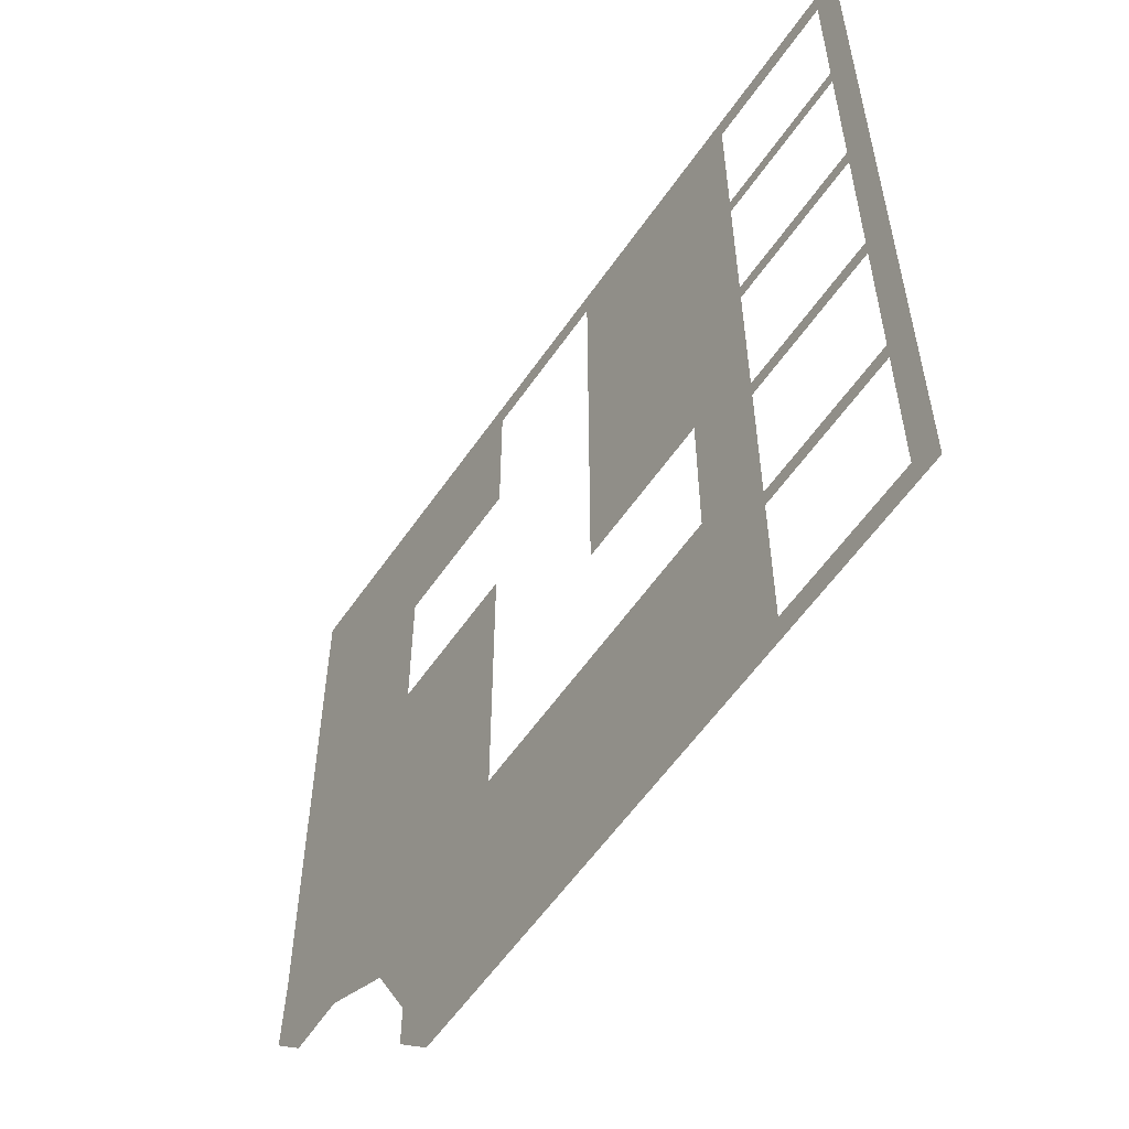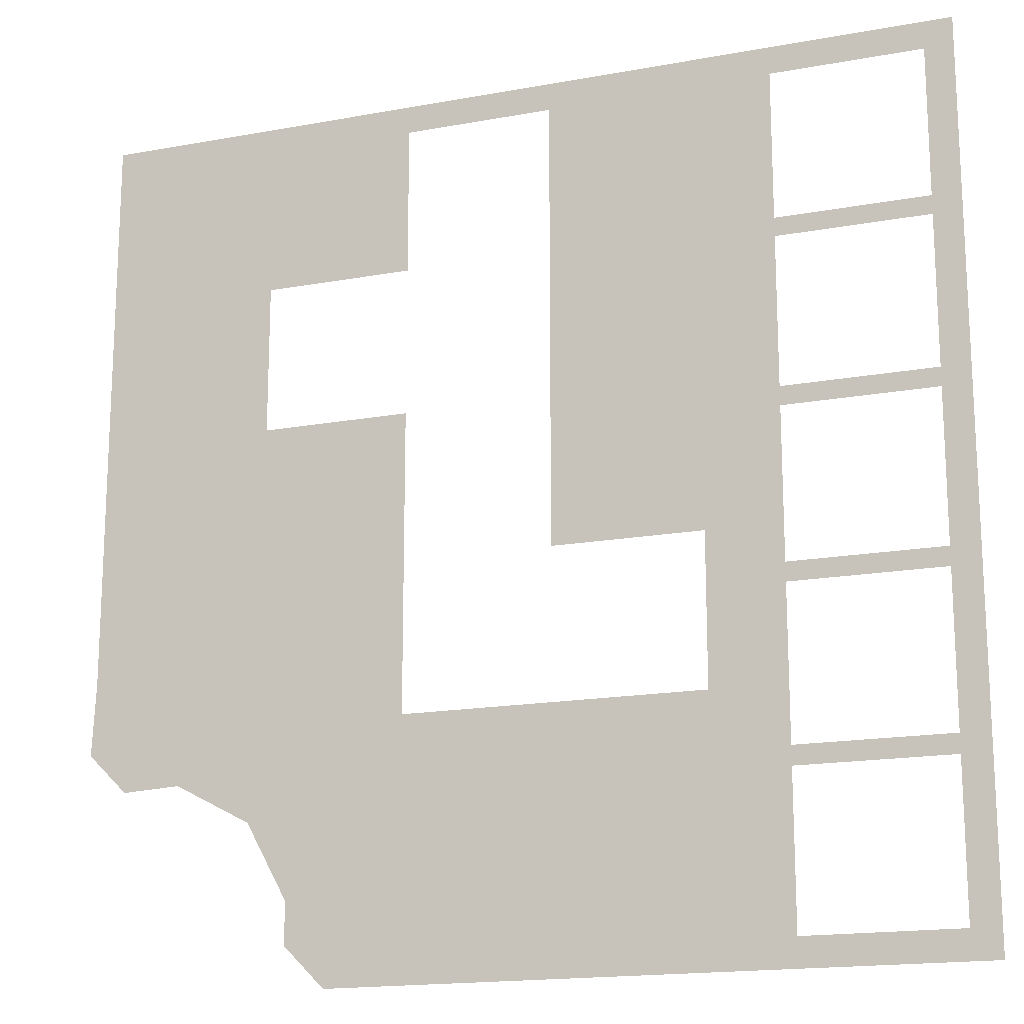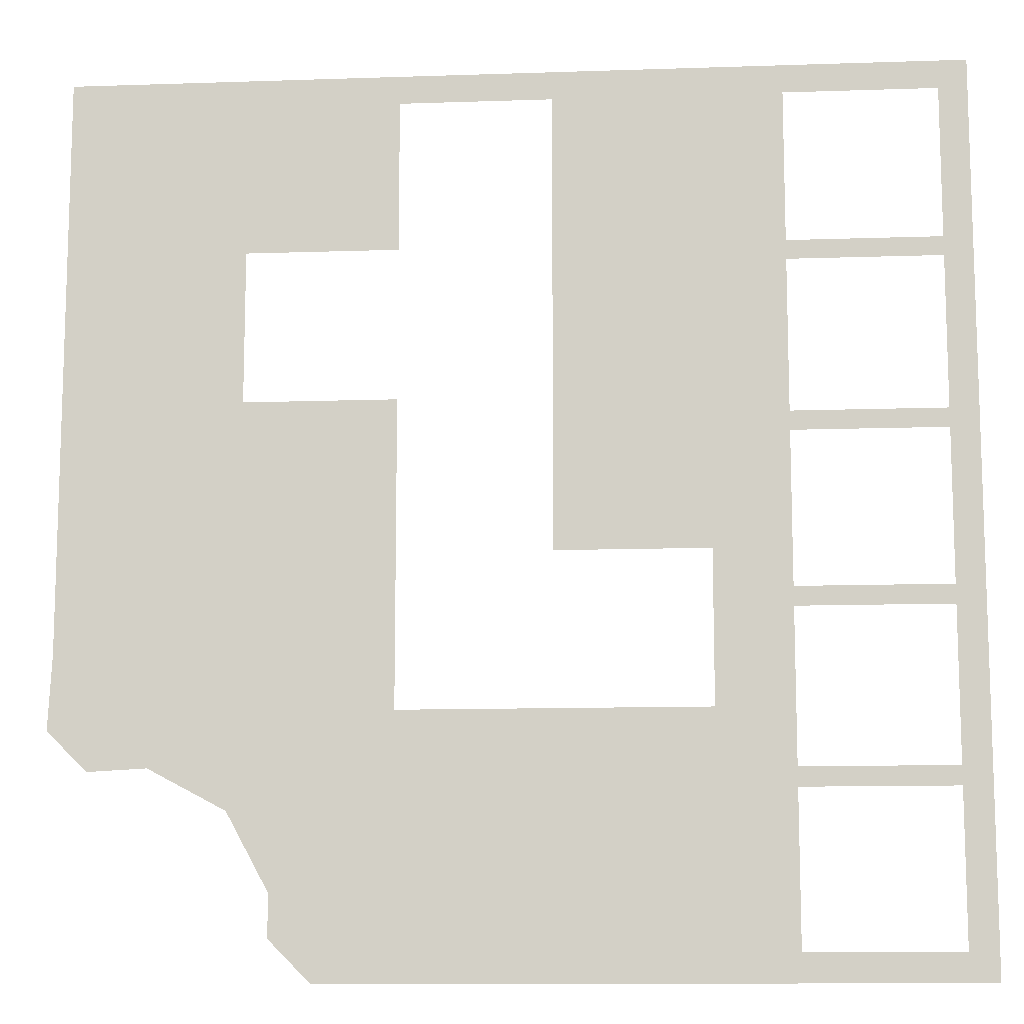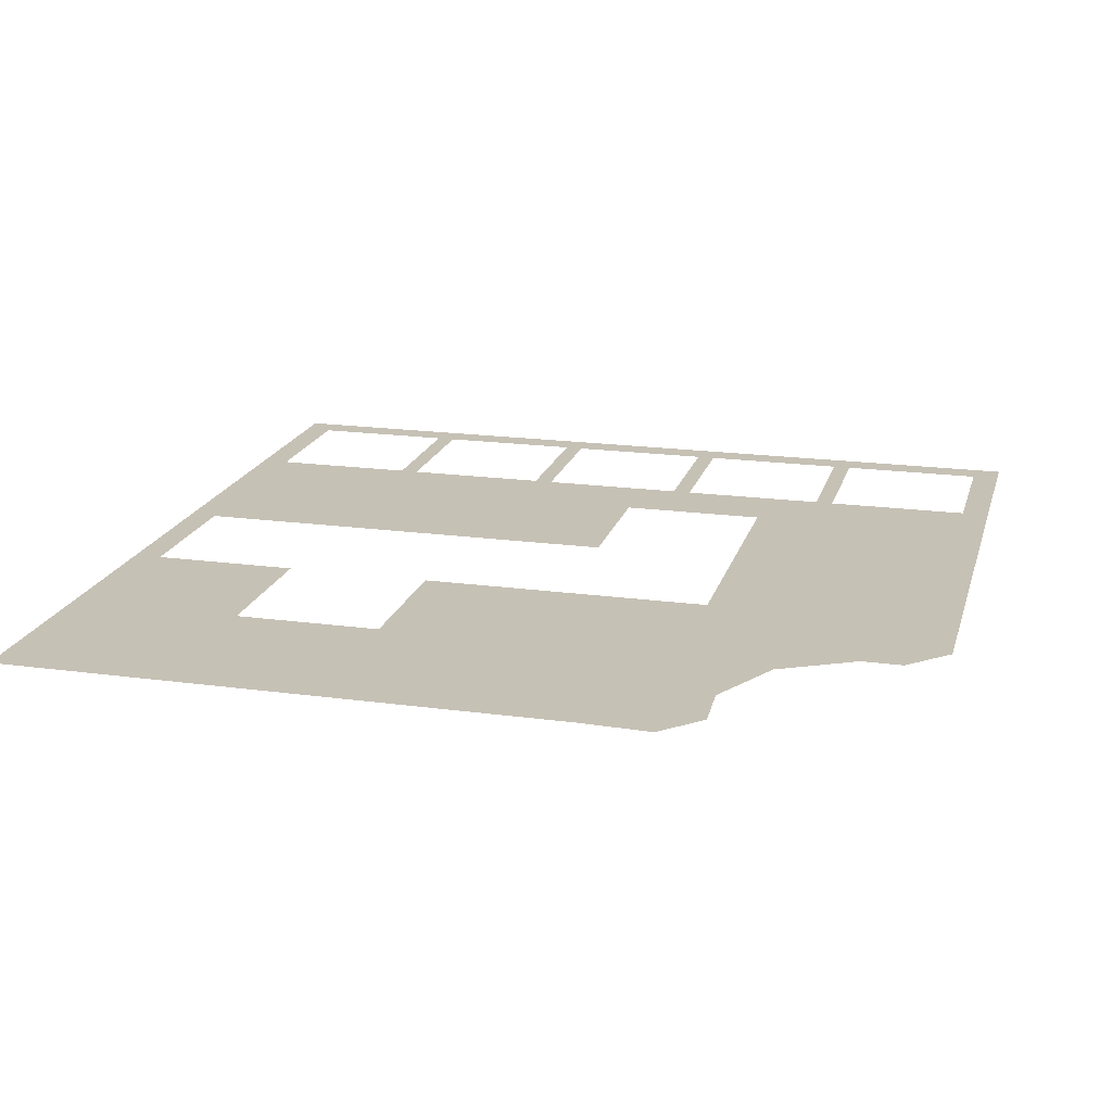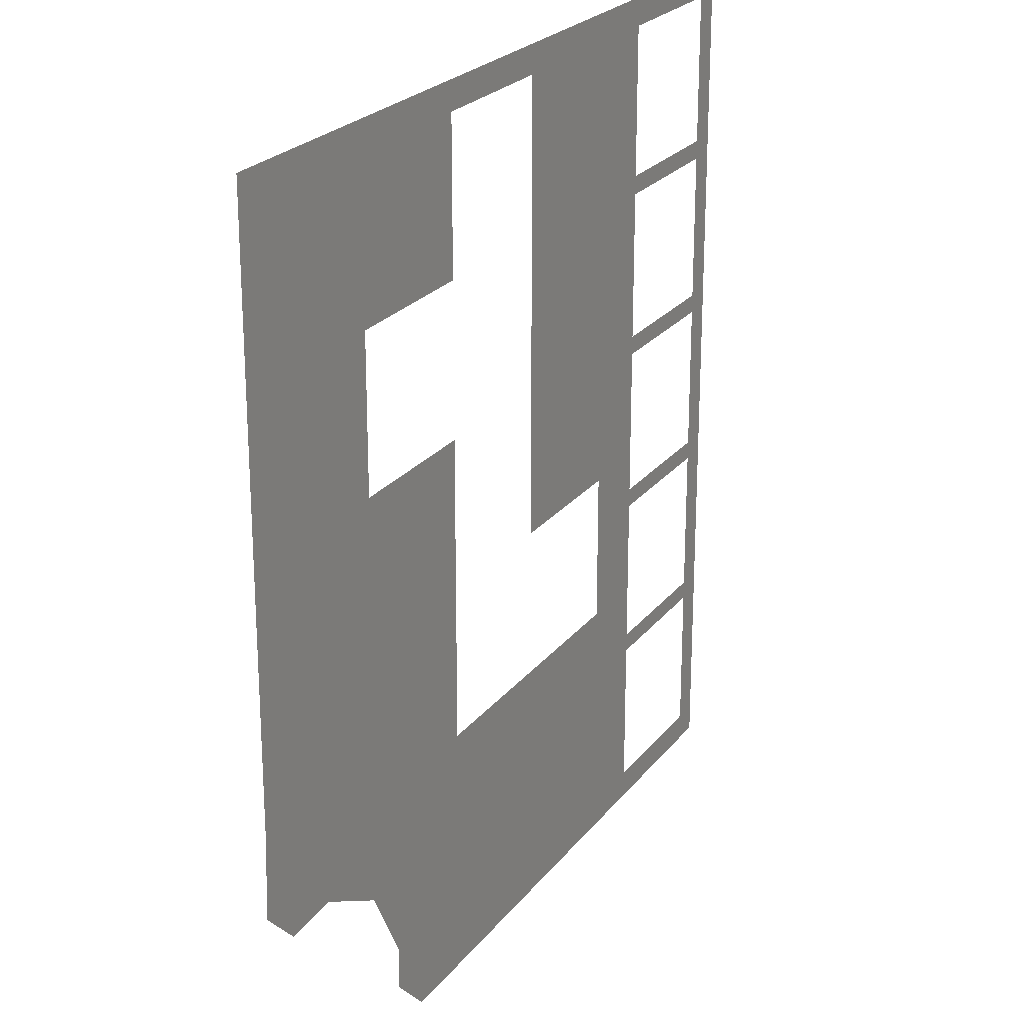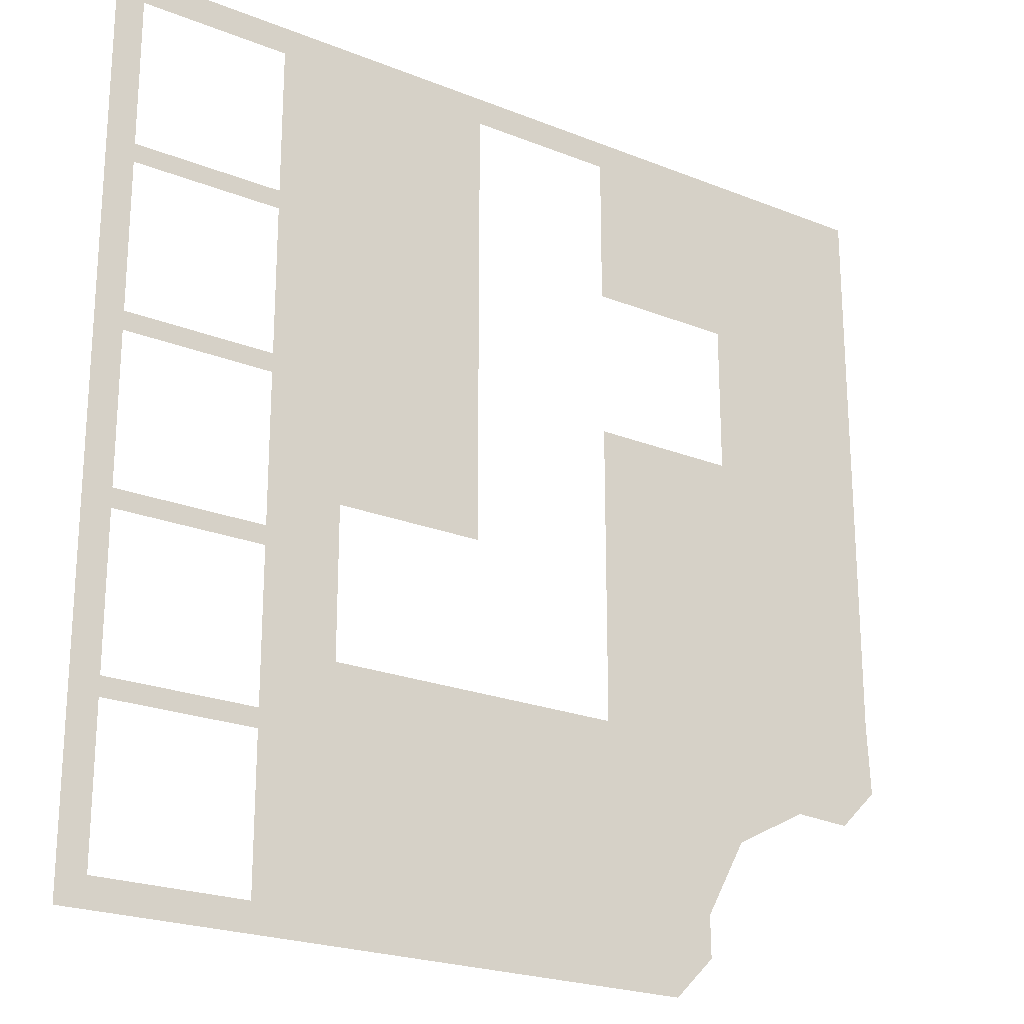
<metadata>
{"format":"obj","ext":"obj","renderer":"f3d","projection":"perspective","resolution":1024,"background":"white","views":[{"elev":-57.6,"azim":-124.2,"up":"+Z"},{"elev":-16.9,"azim":-159.6,"up":"+Z"},{"elev":-11.6,"azim":-175.3,"up":"+Z"},{"elev":18.8,"azim":104.6,"up":"+Y"},{"elev":23.3,"azim":117.7,"up":"+Z"},{"elev":-22.5,"azim":-34.7,"up":"+Z"}]}
</metadata>
<code>
o ModuleFront_XX_-_X_-_XX-_X_
v -0.8544 0.15 -0.2563
v -0.8 0.15 -0.5091
v -0.8 0.15 -0.8
v -0.8544 0.15 -0.8544
v -0.8 0.15 -0.4727
v -0.5091 0.15 -0.4727
v -0.5091 0.15 -0.5091
v -0.8 0.15 -0.1818
v -0.8 0.15 -0.1455
v -0.5091 0.15 -0.1455
v -0.5091 0.15 -0.1818
v -0.8 0.15 0.1455
v -0.8 0.15 0.1818
v -0.5091 0.15 0.1818
v -0.5091 0.15 0.1455
v -0.8 0.15 0.4727
v -0.8 0.15 0.5091
v -0.5091 0.15 0.5091
v -0.5091 0.15 0.4727
v 0.8544 0.15 0.8544
v 0.2182 0.15 0.5091
v 0.2182 0.15 0.8
v 0.2563 0.15 0.8544
v -0.8544 0.15 0.2563
v -0.8544 0.15 0.8544
v -0.2563 0.15 0.8544
v -0.07273 0.15 0.8
v -0.07273 0.15 -0.07273
v -0.3636 0.15 -0.07273
v 0.2182 0.15 -0.3636
v 0.2182 0.15 0.2182
v 0.5091 0.15 0.2182
v 0.5091 0.15 0.5091
v 0.8544 0.15 0.2563
v 0.8544 0.15 -0.2563
v 0.8611 0.15 -0.3961
v -0.3636 0.15 -0.3636
v 0.7846 0.15 -0.4723
v 0.6722 0.15 -0.4665
v 0.5247 0.15 -0.545
v 0.4436 0.15 -0.6936
v 0.4442 0.15 -0.774
v 0.3644 0.15 -0.8544
v 0.2563 0.15 -0.8544
v -0.2563 0.15 -0.8544
v -0.5091 0.15 -0.8
v -0.5091 0.15 0.8
v -0.8 0.15 0.8
g ModuleFront_XX_-_X_-_XX-_X_
f 1 2 3
f 4 1 3
f 2 5 6
f 7 2 6
f 8 9 10
f 11 8 10
f 12 13 14
f 15 12 14
f 16 17 18
f 19 16 18
f 20 21 22
f 23 20 22
f 2 1 24
f 2 24 25
f 26 23 22
f 25 26 22
f 25 22 27
f 27 28 29
f 30 31 32
f 33 21 20
f 32 33 20
f 30 32 20
f 30 20 34
f 30 34 35
f 30 35 36
f 37 30 36
f 37 36 38
f 37 38 39
f 37 39 40
f 37 40 41
f 37 41 42
f 37 42 43
f 37 43 44
f 37 44 45
f 45 4 3
f 45 3 46
f 37 45 46
f 29 37 46
f 29 46 7
f 29 7 6
f 27 29 6
f 27 6 11
f 27 11 10
f 27 10 15
f 27 15 14
f 27 14 19
f 27 19 18
f 27 18 47
f 25 27 47
f 25 47 48
f 25 48 17
f 25 17 16
f 25 16 13
f 25 13 12
f 25 12 9
f 25 9 8
f 25 8 5
f 25 5 2

</code>
